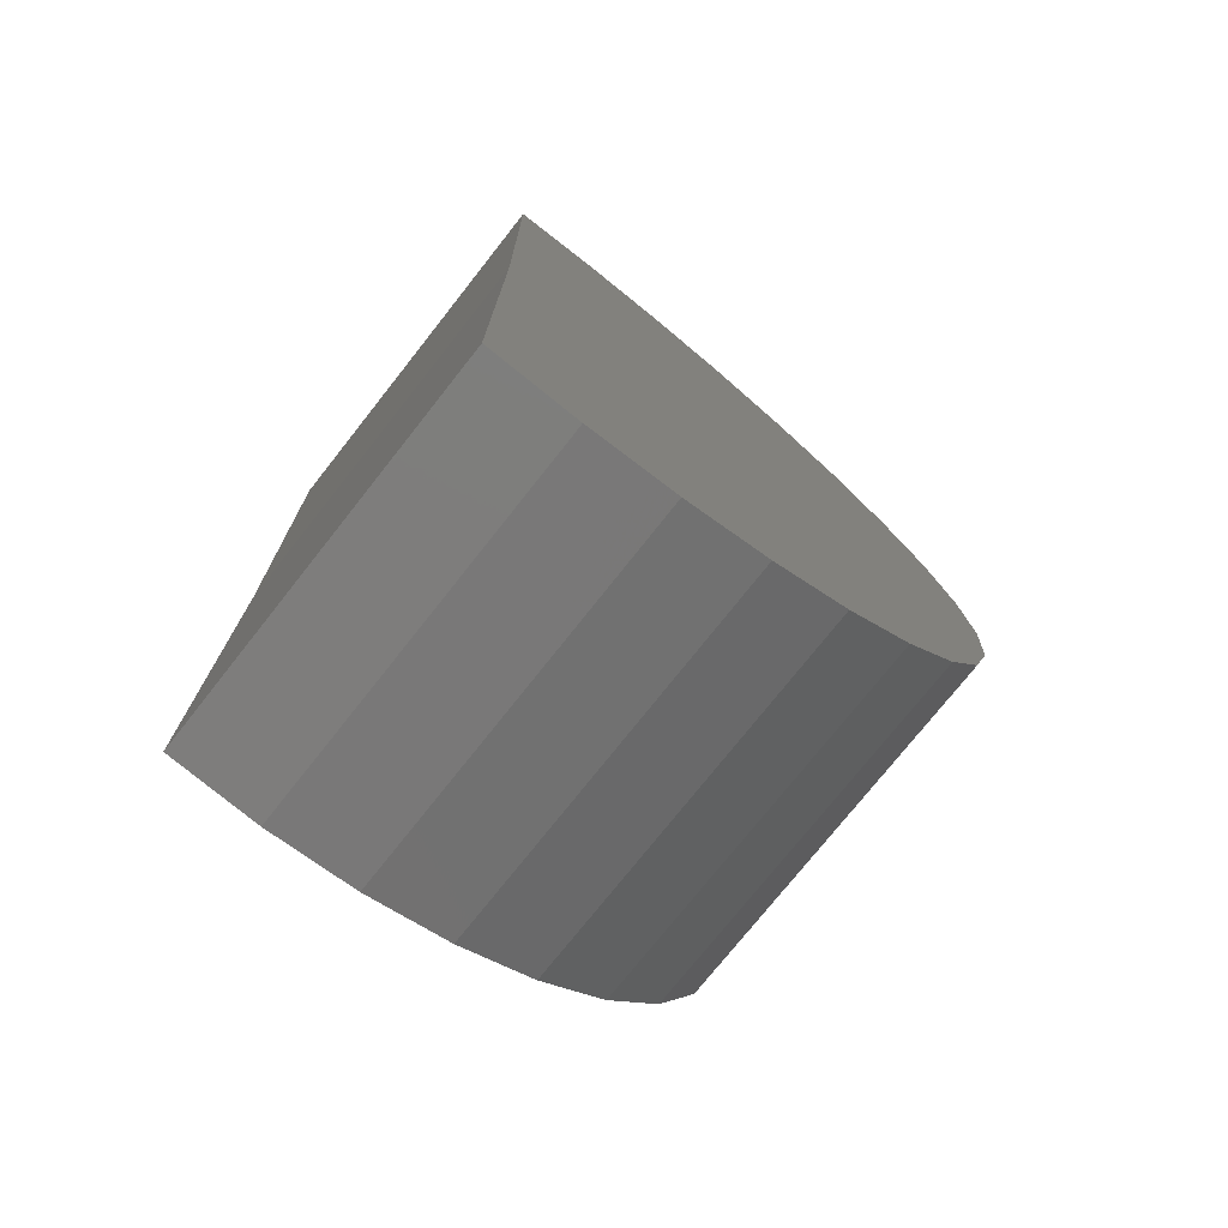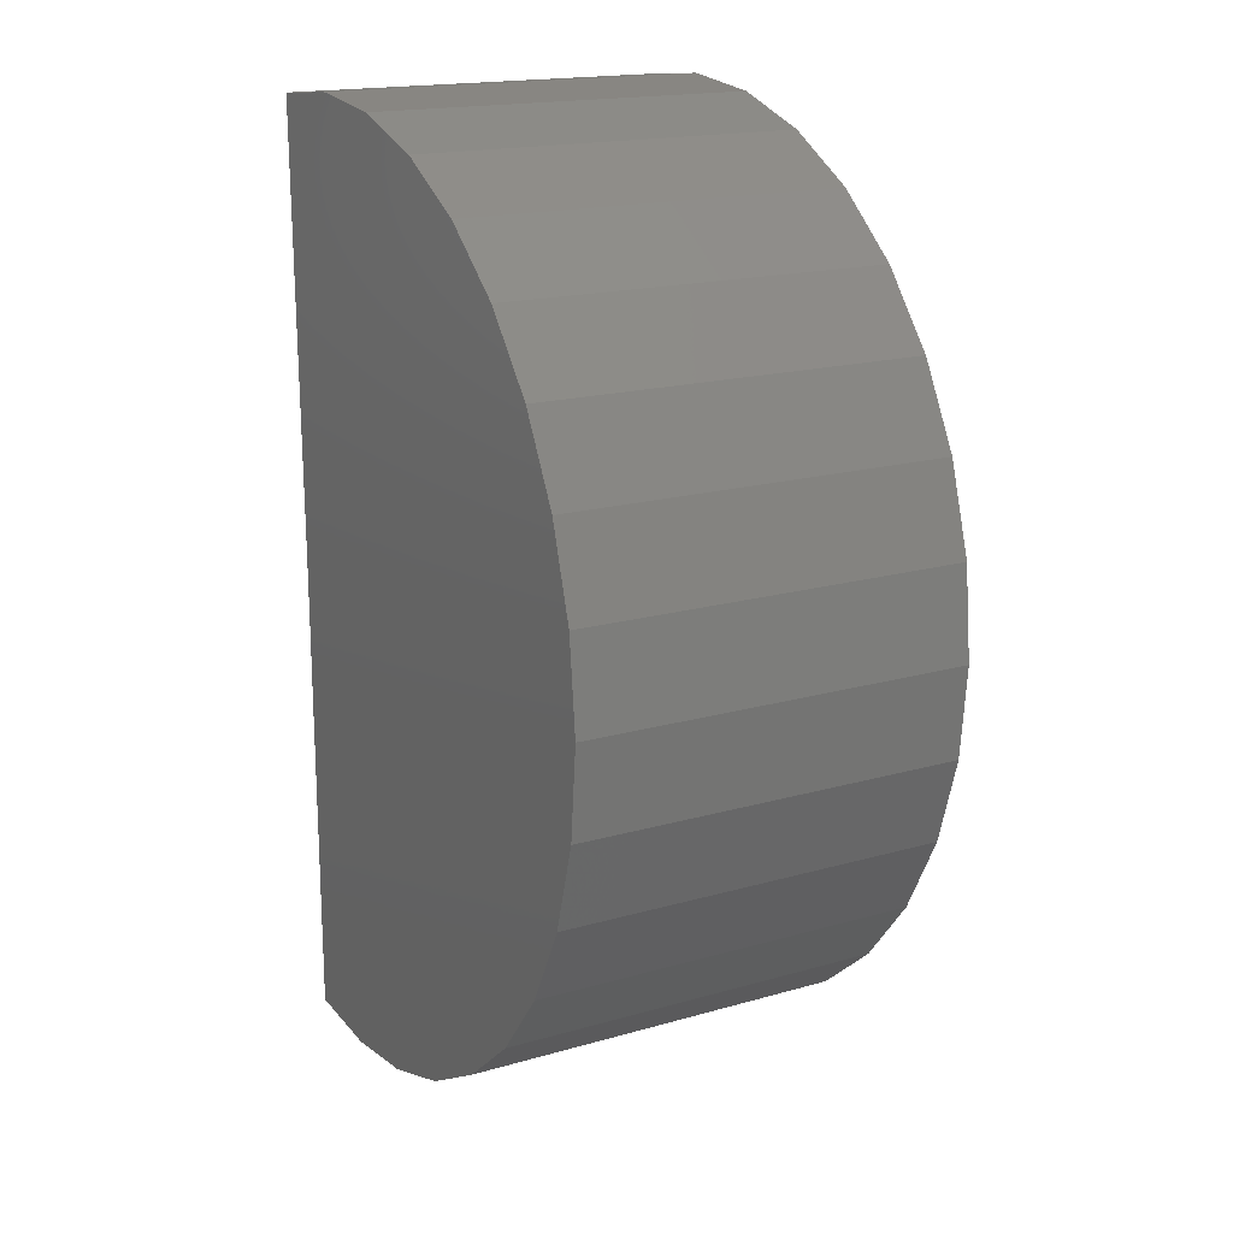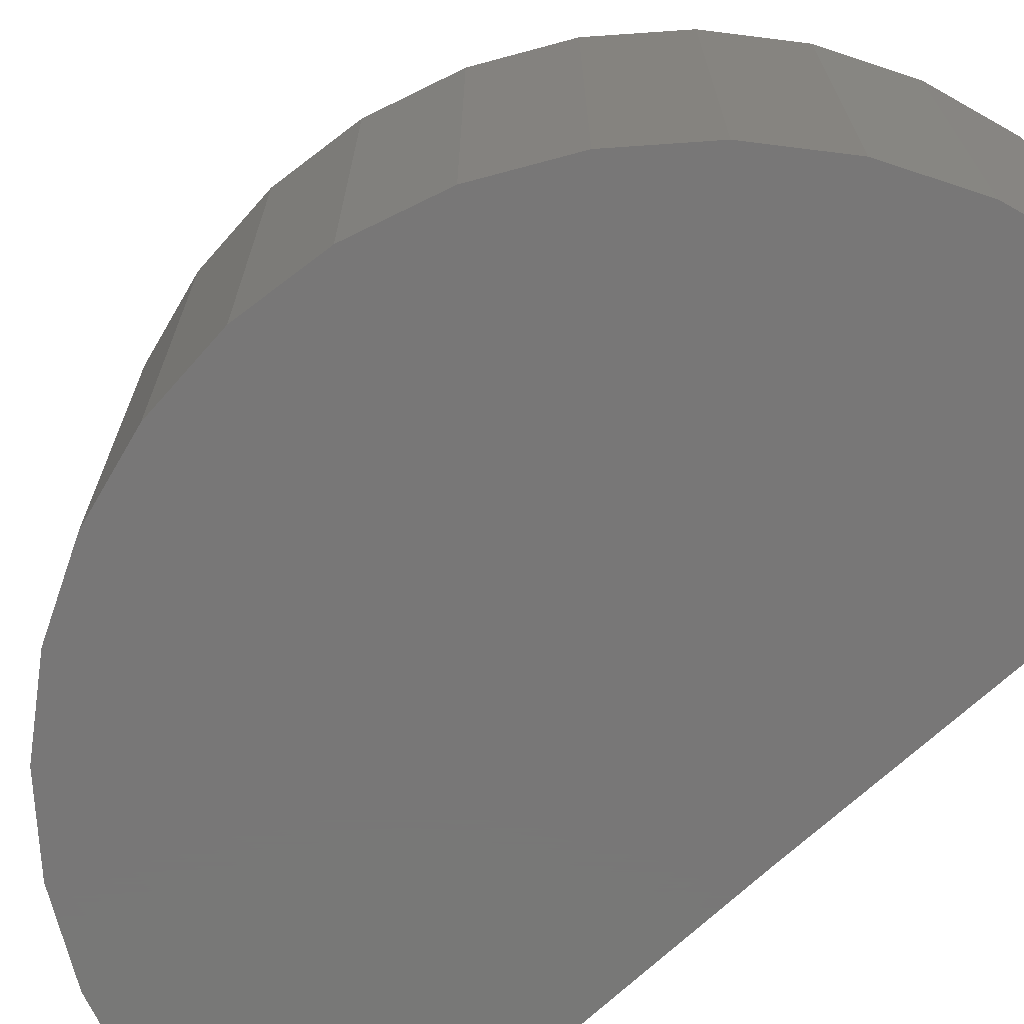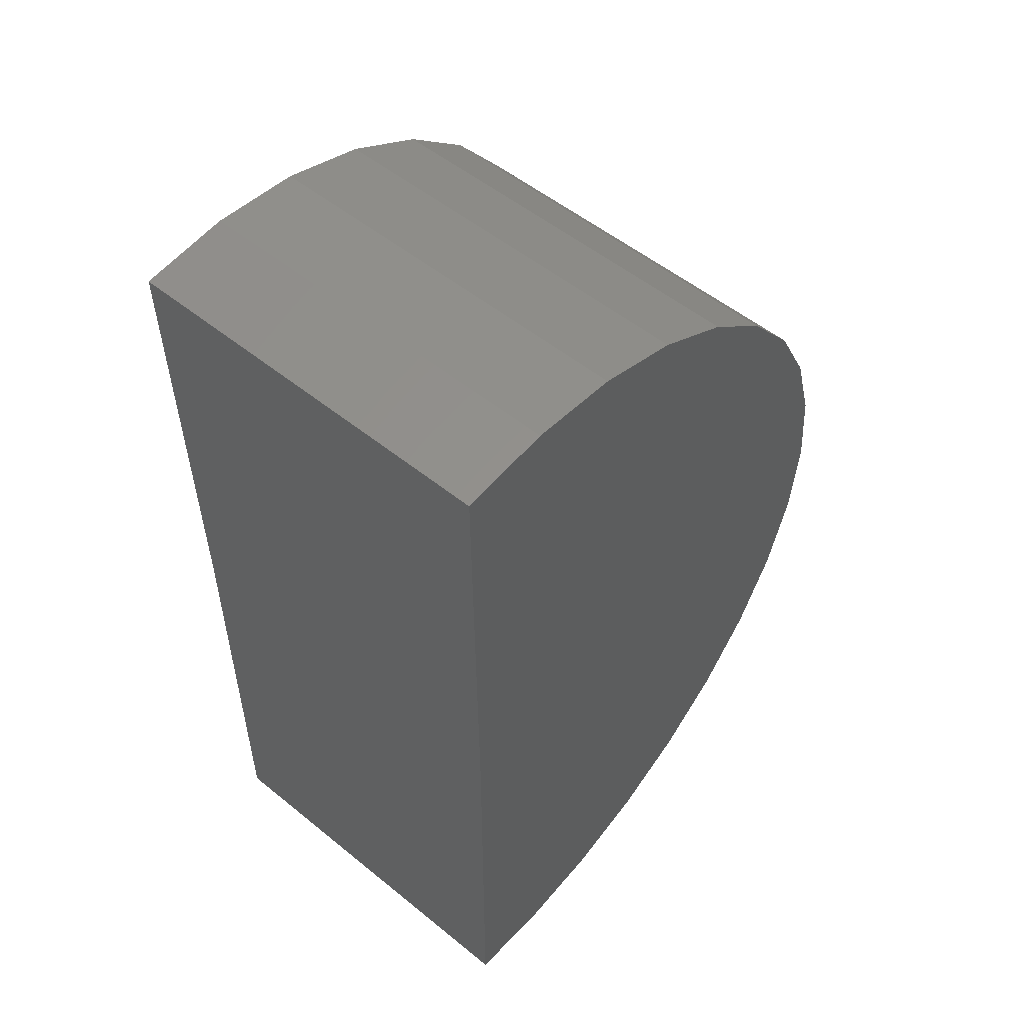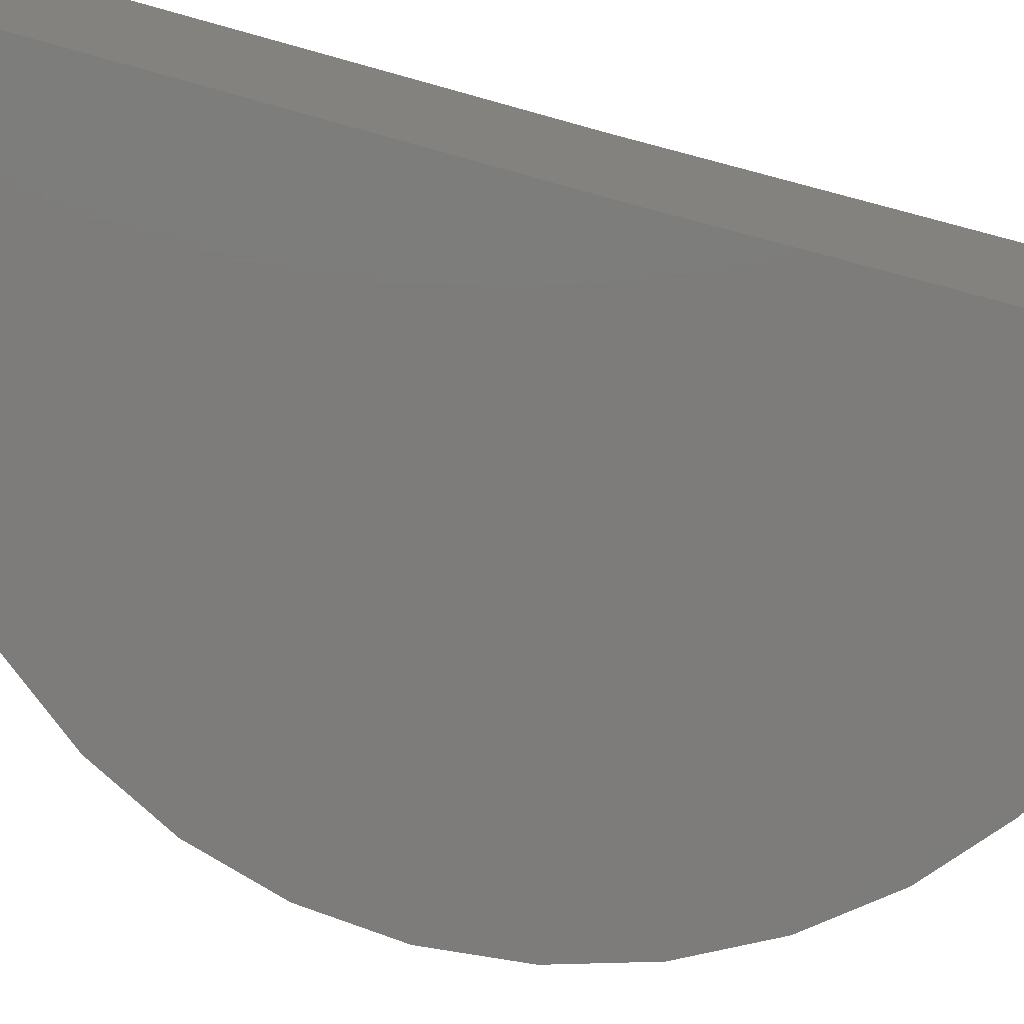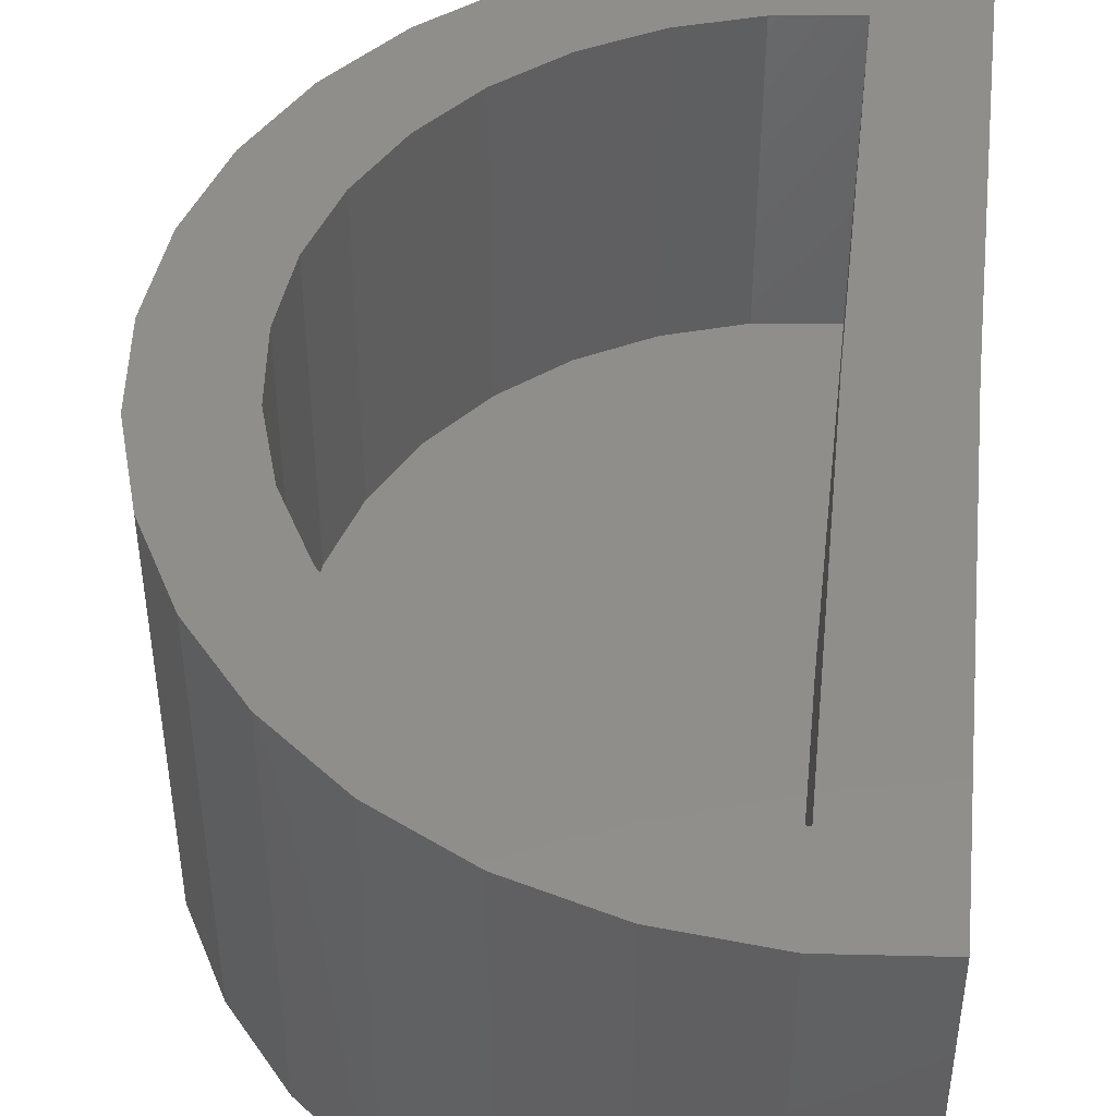
<metadata>
{"format":"stl","ext":"stl","renderer":"f3d","projection":"perspective","resolution":1024,"background":"white","views":[{"elev":-75.2,"azim":-38.3,"up":"+Z"},{"elev":17.7,"azim":60.6,"up":"+Z"},{"elev":-70.2,"azim":132.6,"up":"+Y"},{"elev":53.4,"azim":-49.1,"up":"+Z"},{"elev":-75.9,"azim":-105.5,"up":"+Y"},{"elev":46.0,"azim":-174.1,"up":"+Y"}]}
</metadata>
<code>
# stl→obj: 76 verts, 148 faces
v 0.4123 0.4186 -0.4218
v 0.587 0.4186 -0.3244
v 0.5083 0.4186 -0.6442
v 0.222 0.4186 -0.4836
v 0.02344 0.4186 -0.5075
v 0.4938 0.4186 1.697
v 0.2096 0.4186 1.533
v 0.01073 0.4186 1.555
v 0.2731 0.4186 -0.7204
v 0.02771 0.4186 -0.7497
v -0.2188 0.4186 -0.7311
v 0.01203 0.4186 1.797
v 0.2578 0.4186 1.771
v -0.2342 0.4186 1.775
v 0.7308 0.4186 1.251
v 0.5765 0.4186 1.378
v 1.059 0.4186 1.231
v 0.9568 0.4186 0.1386
v 1.181 0.4186 0.04798
v 0.8645 0.4186 -0.03884
v 1.067 0.4186 -0.1713
v 0.7397 0.4186 -0.1952
v 0.9129 0.4186 -0.3644
v 0.7242 0.4186 -0.524
v 0.4006 0.4186 1.474
v 0.7113 0.4186 1.58
v 0.9019 0.4186 1.422
v 0.02344 0.4186 0.5236
v -0.2188 0.4186 0.5221
v 1.011 0.4186 0.7288
v 0.952 0.4186 0.92
v 1.248 0.4186 0.7771
v 0.8575 0.4186 1.096
v 1.175 0.4186 1.013
v 1.273 0.4186 0.5313
v 1.031 0.4186 0.5298
v 1.251 0.4186 0.2851
v 1.013 0.4186 0.3306
v 1.011 -0.3906 0.7288
v 0.952 -0.3906 0.92
v 0.8575 -0.3906 1.096
v 0.7308 -0.3906 1.251
v 0.5765 -0.3906 1.378
v 0.4006 -0.3906 1.474
v 0.2096 -0.3906 1.533
v 0.01073 -0.3906 1.555
v 1.031 -0.3906 0.5298
v 1.013 -0.3906 0.3306
v 0.9568 -0.3906 0.1386
v 0.8645 -0.3906 -0.03884
v 0.7397 -0.3906 -0.1952
v 0.587 -0.3906 -0.3244
v 0.4123 -0.3906 -0.4218
v 0.222 -0.3906 -0.4836
v 0.02344 -0.3906 -0.5075
v 0.02344 -0.3906 0.5236
v -0.2342 -0.6328 1.775
v 0.01203 -0.6328 1.797
v 0.2578 -0.6328 1.771
v 0.4938 -0.6328 1.697
v 0.7113 -0.6328 1.58
v 0.9019 -0.6328 1.422
v 1.059 -0.6328 1.231
v 1.175 -0.6328 1.013
v 1.248 -0.6328 0.7771
v 1.273 -0.6328 0.5313
v 1.251 -0.6328 0.2851
v 1.181 -0.6328 0.04798
v 1.067 -0.6328 -0.1713
v 0.9129 -0.6328 -0.3644
v 0.7242 -0.6328 -0.524
v 0.5083 -0.6328 -0.6442
v 0.2731 -0.6328 -0.7204
v 0.02771 -0.6328 -0.7497
v -0.2188 -0.6328 -0.7311
v -0.2188 -0.6328 0.5221
f 1 2 3
f 4 1 3
f 4 3 5
f 6 7 8
f 9 10 11
f 12 13 14
f 15 16 17
f 18 19 20
f 20 19 21
f 20 21 22
f 22 21 23
f 22 23 2
f 2 23 24
f 2 24 3
f 7 6 25
f 25 6 26
f 25 26 16
f 16 26 27
f 16 27 17
f 28 14 8
f 8 14 13
f 8 13 6
f 14 28 29
f 29 28 5
f 29 5 11
f 11 5 3
f 11 3 9
f 30 31 32
f 32 31 33
f 32 33 34
f 34 33 15
f 34 15 17
f 35 30 32
f 30 35 36
f 36 35 37
f 36 37 38
f 38 37 19
f 38 19 18
f 36 39 30
f 30 39 40
f 30 40 31
f 31 40 41
f 31 41 33
f 33 41 42
f 33 42 15
f 15 42 43
f 15 43 16
f 16 43 44
f 16 44 25
f 25 44 45
f 25 45 7
f 7 45 46
f 7 46 8
f 39 36 47
f 47 36 38
f 47 38 48
f 48 38 18
f 48 18 49
f 49 18 20
f 49 20 50
f 50 20 22
f 50 22 51
f 51 22 2
f 51 2 52
f 52 2 1
f 52 1 53
f 53 1 4
f 53 4 54
f 54 4 5
f 54 5 55
f 55 5 56
f 56 5 28
f 46 56 8
f 8 56 28
f 14 57 12
f 12 57 58
f 12 58 13
f 13 58 59
f 13 59 6
f 6 59 60
f 6 60 26
f 26 60 61
f 26 61 27
f 27 61 62
f 27 62 17
f 17 62 63
f 17 63 34
f 34 63 64
f 34 64 32
f 32 64 65
f 32 65 35
f 35 65 66
f 35 66 37
f 37 66 67
f 37 67 19
f 19 67 68
f 19 68 21
f 21 68 69
f 21 69 23
f 23 69 70
f 23 70 24
f 24 70 71
f 24 71 3
f 3 71 72
f 3 72 9
f 9 72 73
f 9 73 10
f 10 73 74
f 10 74 11
f 11 74 75
f 57 59 58
f 76 75 67
f 76 67 66
f 76 66 65
f 76 65 64
f 76 64 63
f 76 63 62
f 76 62 61
f 76 61 60
f 76 60 59
f 76 59 57
f 75 74 73
f 75 73 72
f 75 72 71
f 75 71 70
f 75 70 69
f 75 69 68
f 75 68 67
f 75 76 11
f 11 76 29
f 57 14 76
f 76 14 29
f 56 46 45
f 56 45 44
f 56 44 43
f 56 43 42
f 56 42 41
f 56 41 40
f 56 40 39
f 56 39 47
f 56 47 48
f 56 48 55
f 55 48 49
f 55 49 50
f 55 50 51
f 55 51 52
f 55 52 53
f 55 53 54

</code>
